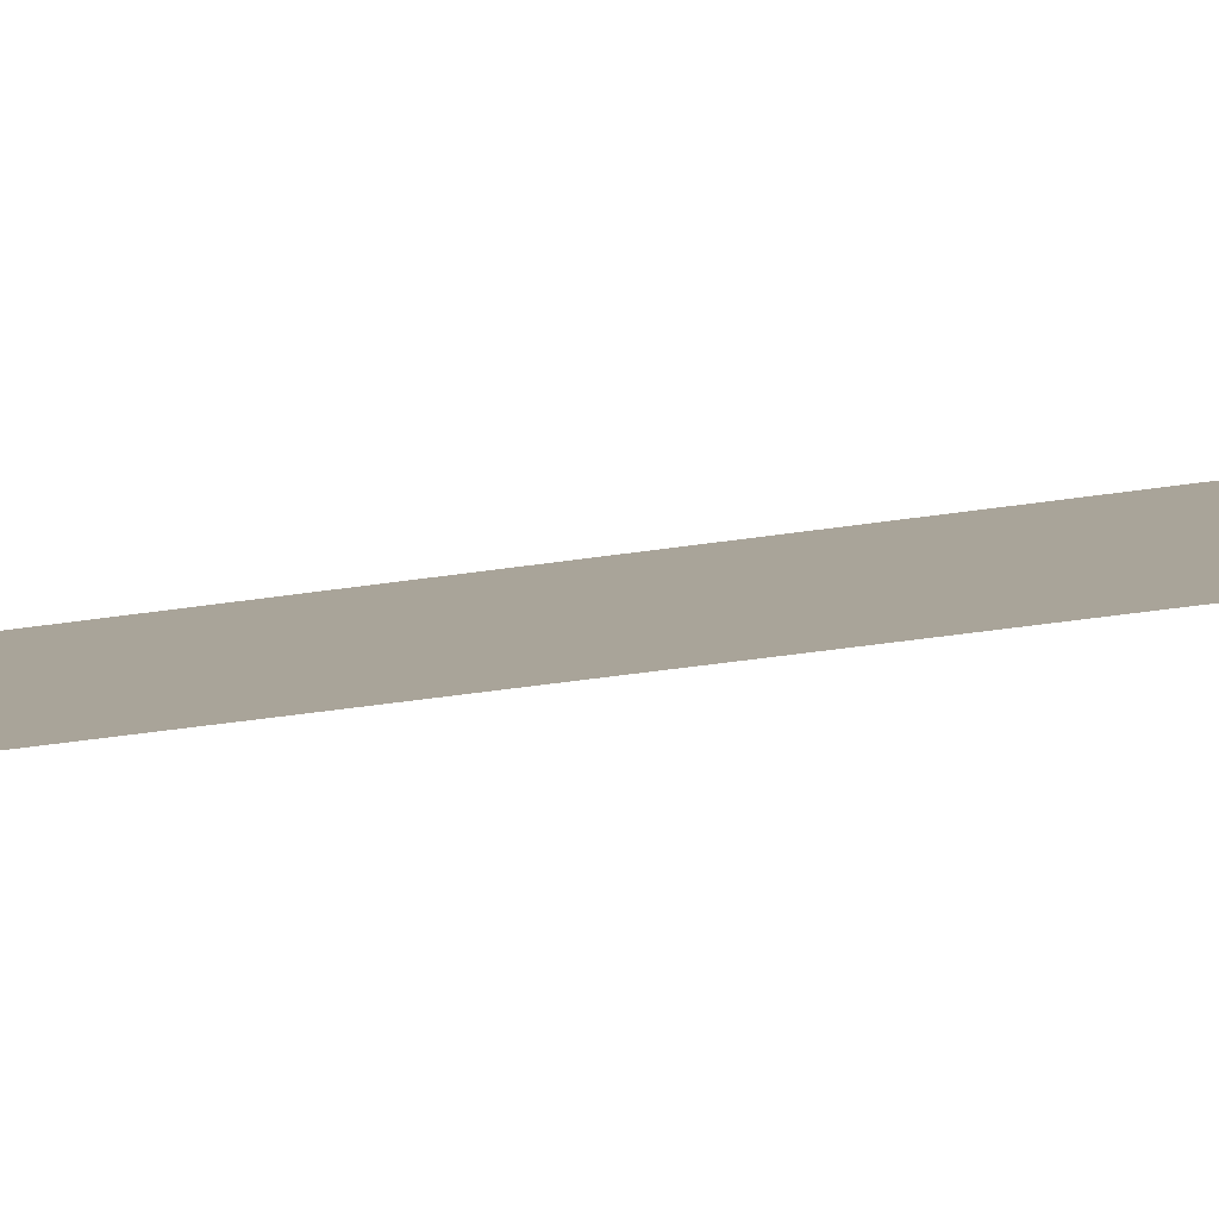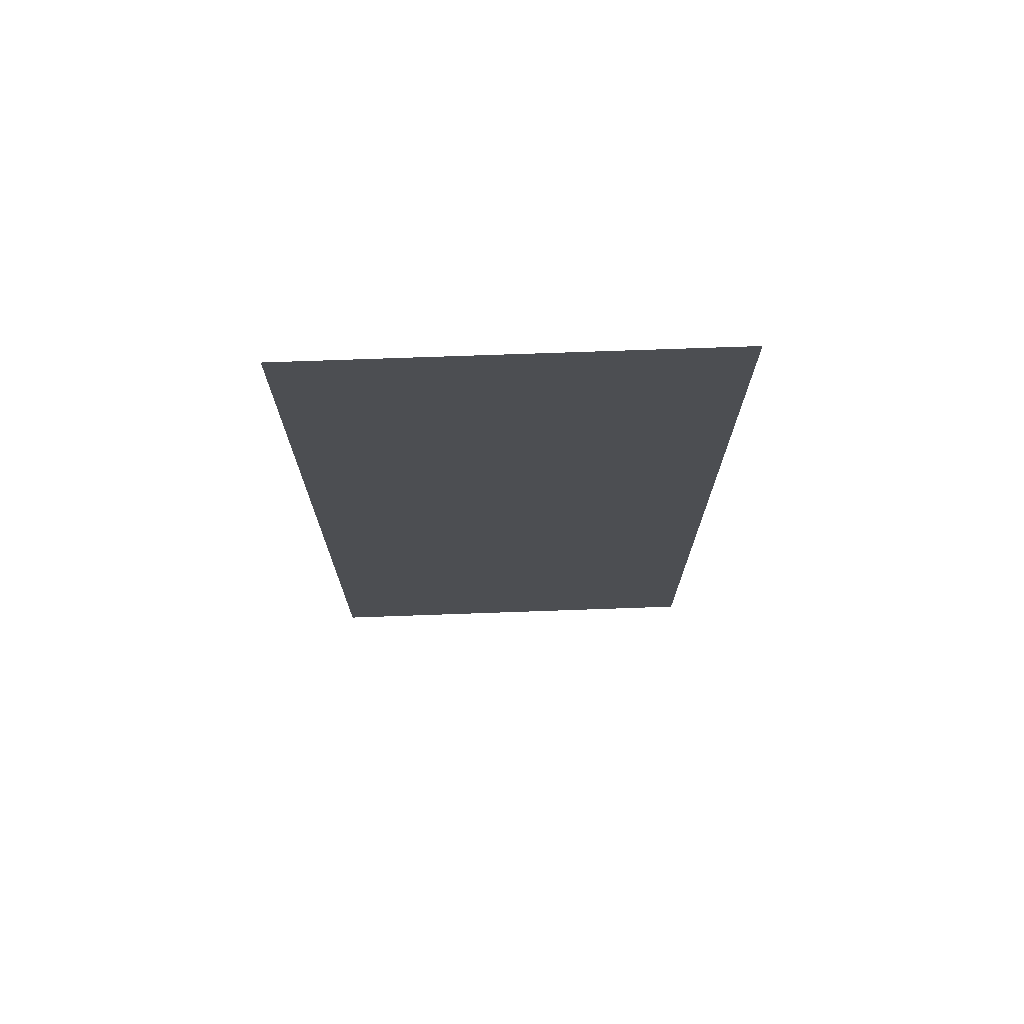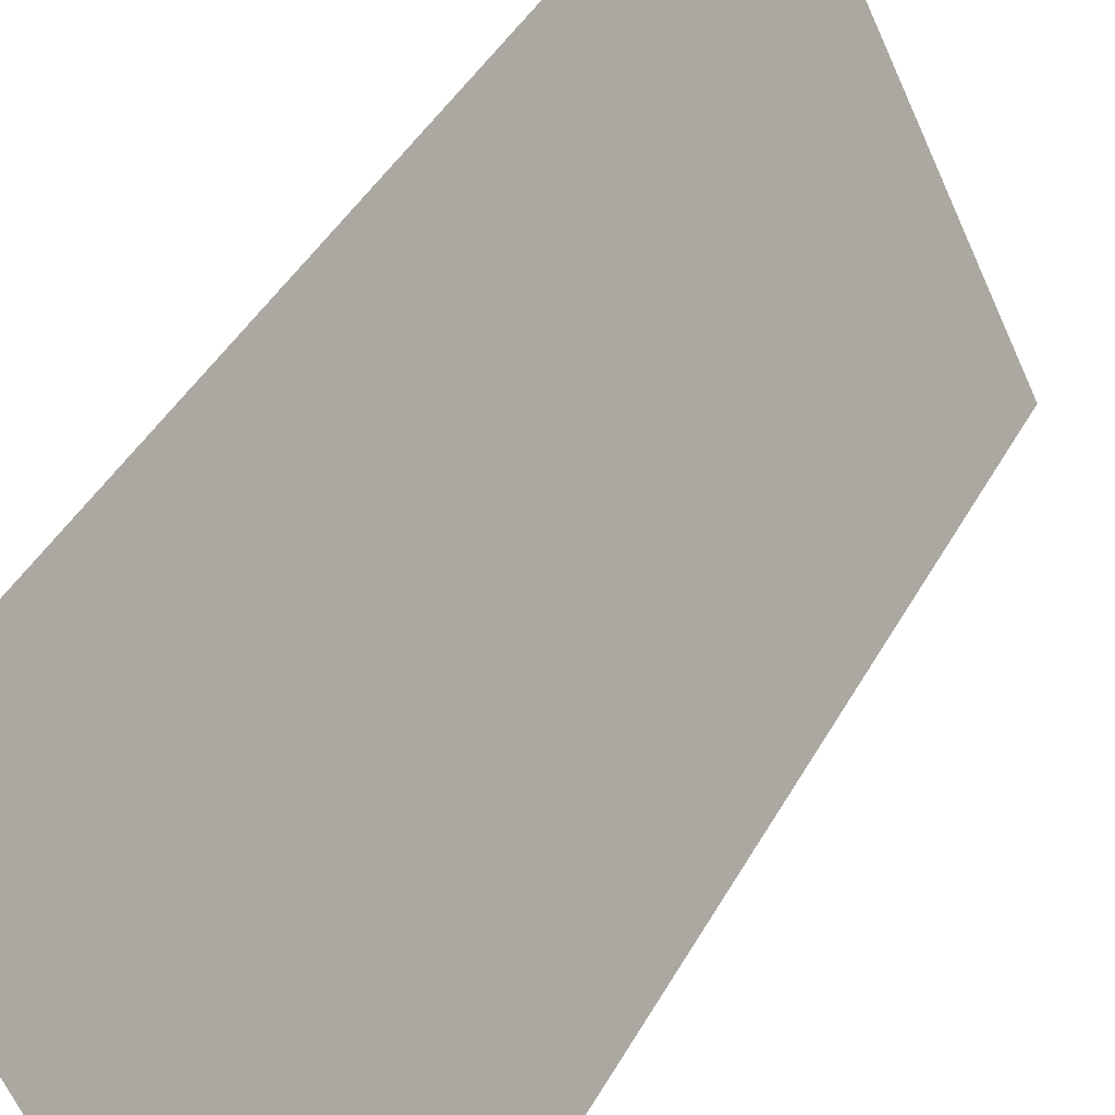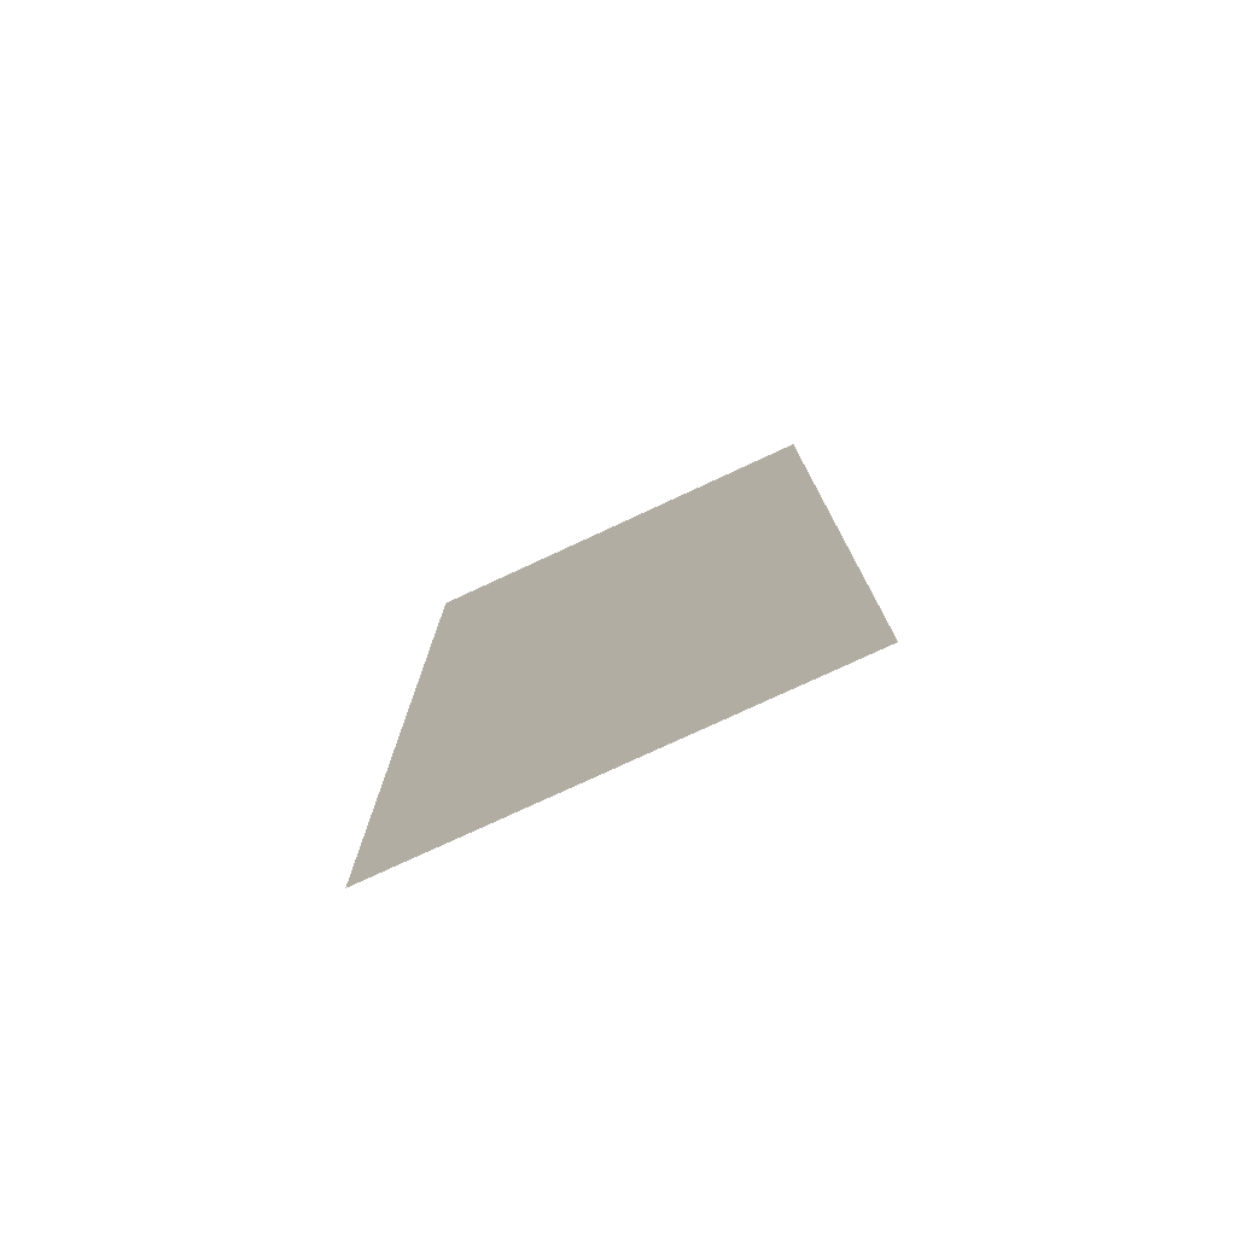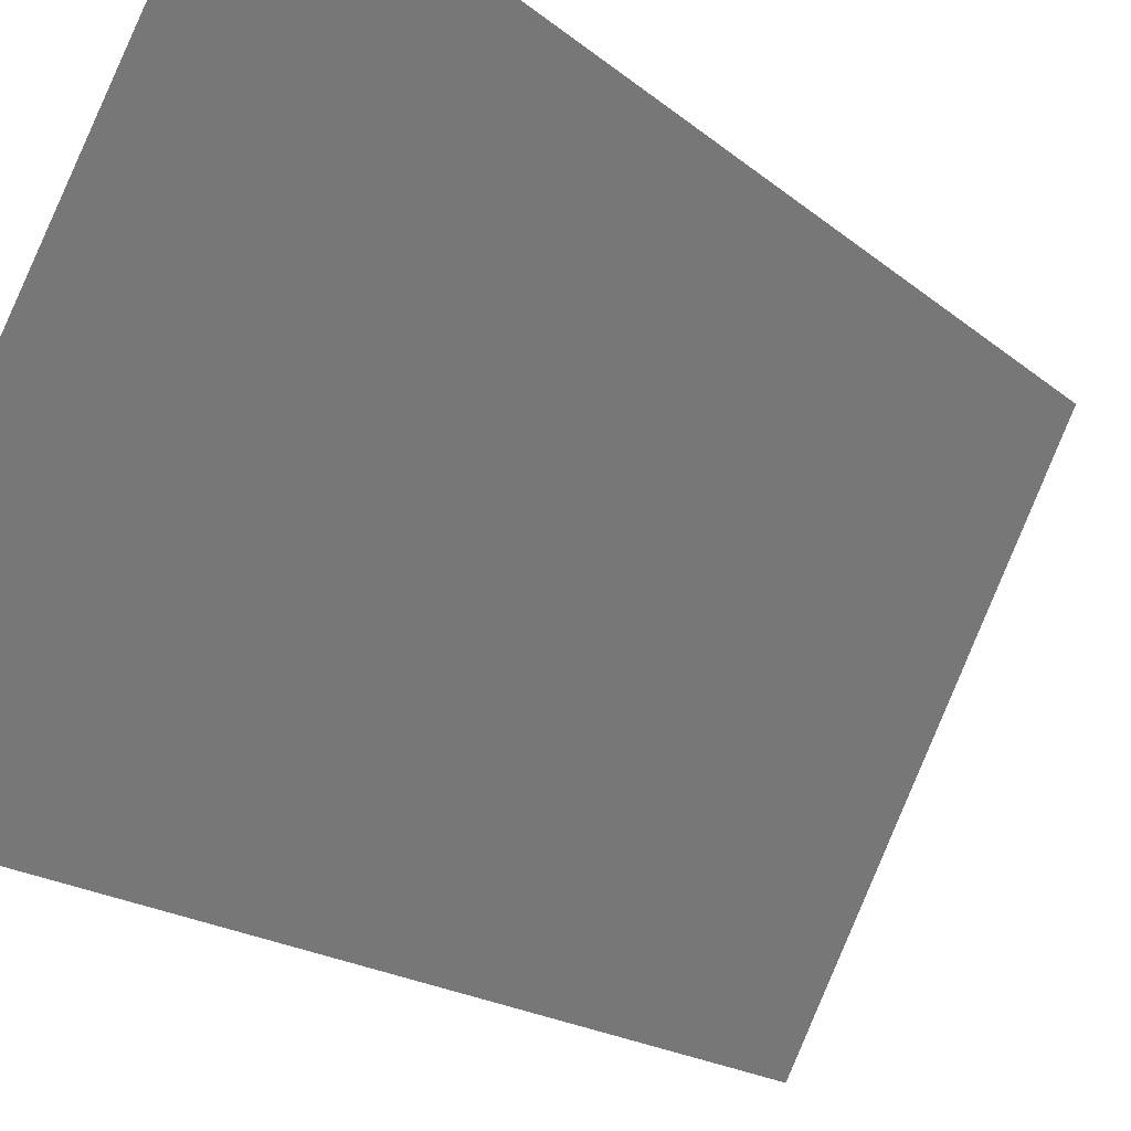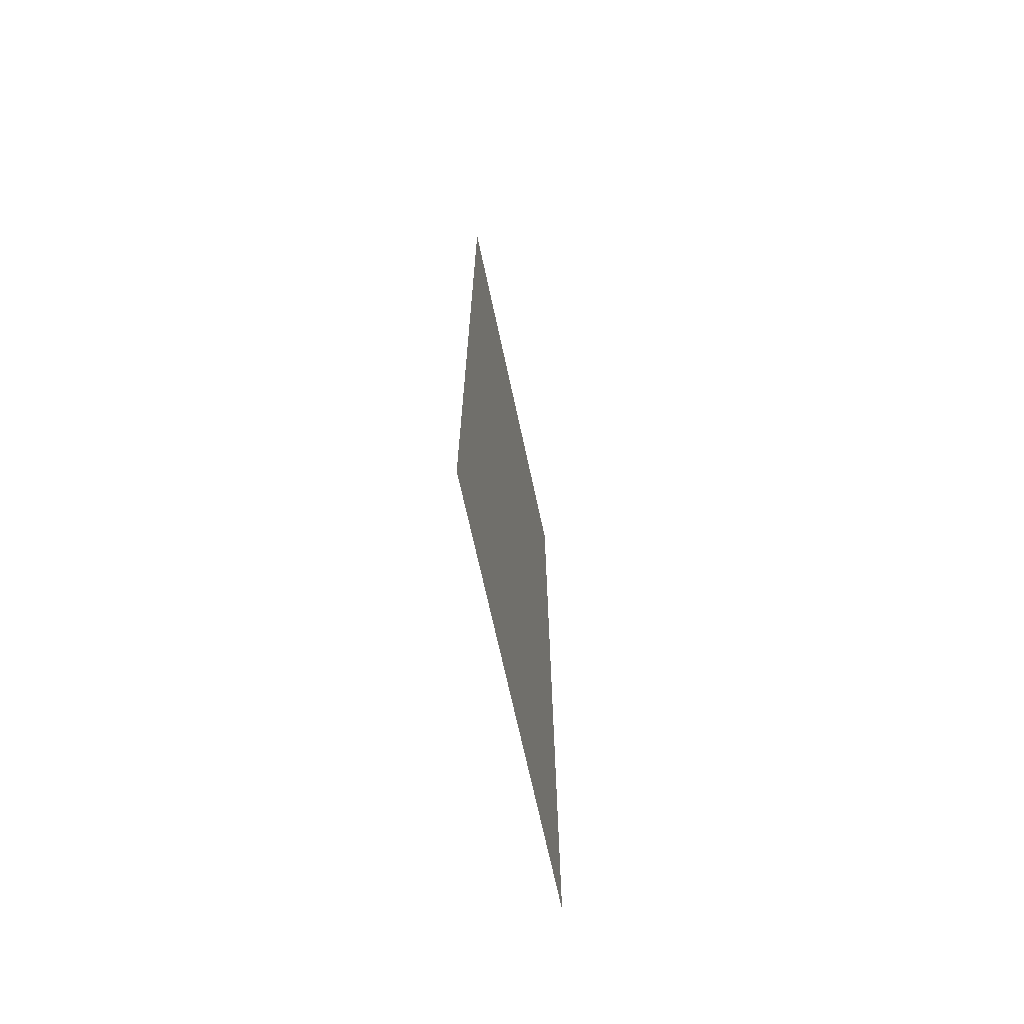
<metadata>
{"format":"obj","ext":"obj","renderer":"f3d","projection":"perspective","resolution":1024,"background":"white","views":[{"elev":-56.0,"azim":98.4,"up":"+Z"},{"elev":72.8,"azim":-118.6,"up":"+Y"},{"elev":40.2,"azim":25.8,"up":"+Z"},{"elev":-76.7,"azim":88.4,"up":"+Y"},{"elev":-14.8,"azim":-152.2,"up":"+Z"},{"elev":-69.1,"azim":-14.4,"up":"+Y"}]}
</metadata>
<code>
v 0 0.875 0.5
v 0 1 0.5
v 0.5 1 -0.5
v 0.5 0.875 -0.5
v 0 0.75 0.5
v 0.5 0.75 -0.5
v 0 0.625 0.5
v 0.5 0.625 -0.5
v 0 0.5 0.5
v 0.5 0.5 -0.5
v 0 0.375 0.5
v 0.5 0.375 -0.5
v 0 0.25 0.5
v 0.5 0.25 -0.5
v 0 0.125 0.5
v 0.5 0.125 -0.5
v 0 0 0.5
v 0.5 0 -0.5
v 0 1.125 0.5
v 0.5 1.125 -0.5
v 0 1.375 0.5
v 0 1.5 0.5
v 0.5 1.5 -0.5
v 0.5 1.375 -0.5
v 0 1.25 0.5
v 0.5 1.25 -0.5
v 0 1.625 0.5
v 0 1.75 0.5
v 0.5 1.75 -0.5
v 0.5 1.625 -0.5
v 0 1.875 0.5
v 0 2 0.5
v 0.5 2 -0.5
v 0.5 1.875 -0.5
v 0 2.125 0.5
v 0 2.25 0.5
v 0.5 2.25 -0.5
v 0.5 2.125 -0.5
v 0 2.375 0.5
v 0.5 2.375 -0.5
f 1 2 3
f 1 3 4
f 1 4 5
f 5 4 6
f 5 6 7
f 7 6 8
f 7 8 9
f 9 8 10
f 9 10 11
f 11 10 12
f 11 12 13
f 13 12 14
f 13 14 15
f 15 14 16
f 15 16 17
f 17 16 18
f 2 19 20
f 2 20 3
f 21 22 23
f 21 23 24
f 21 24 25
f 25 24 26
f 25 26 19
f 19 26 20
f 27 28 29
f 27 29 30
f 27 30 22
f 22 30 23
f 31 32 33
f 31 33 34
f 31 34 28
f 28 34 29
f 35 36 37
f 35 37 38
f 35 38 32
f 32 38 33
f 36 39 40
f 36 40 37

</code>
